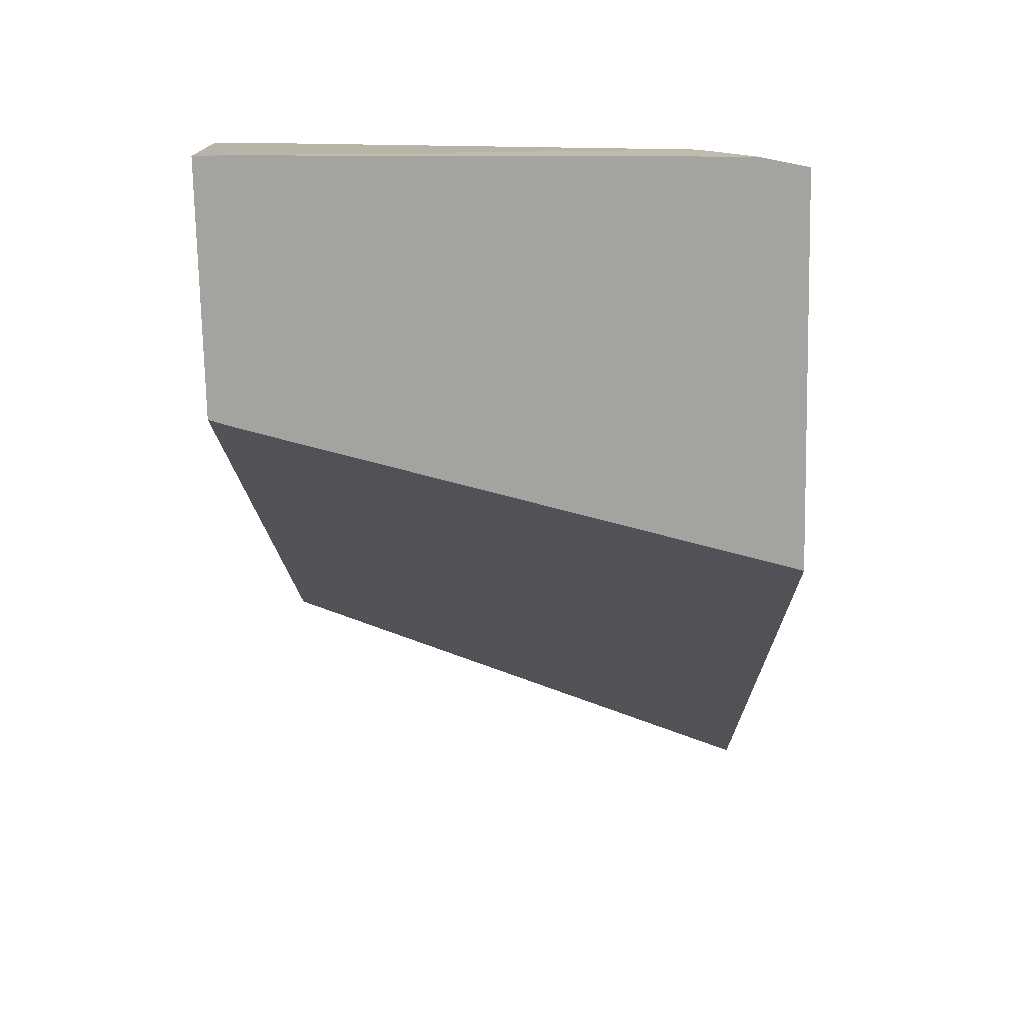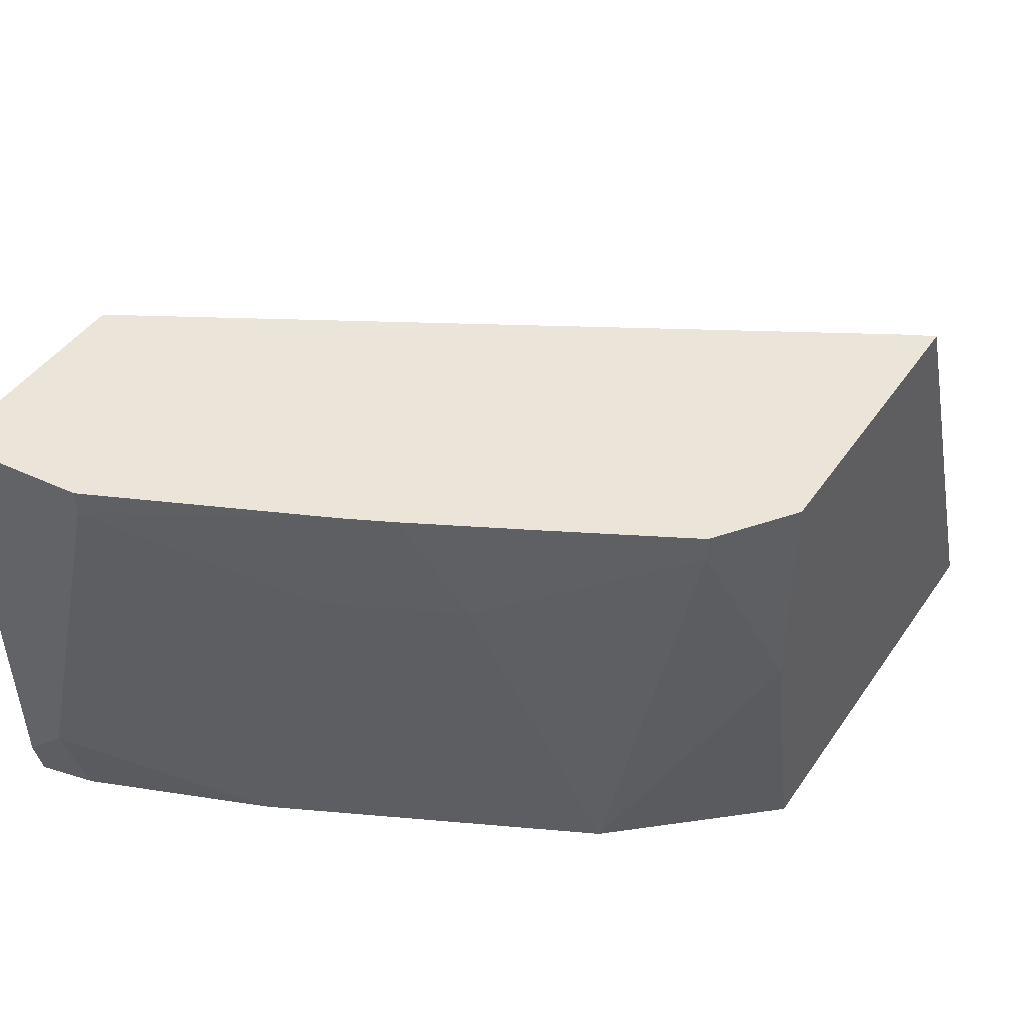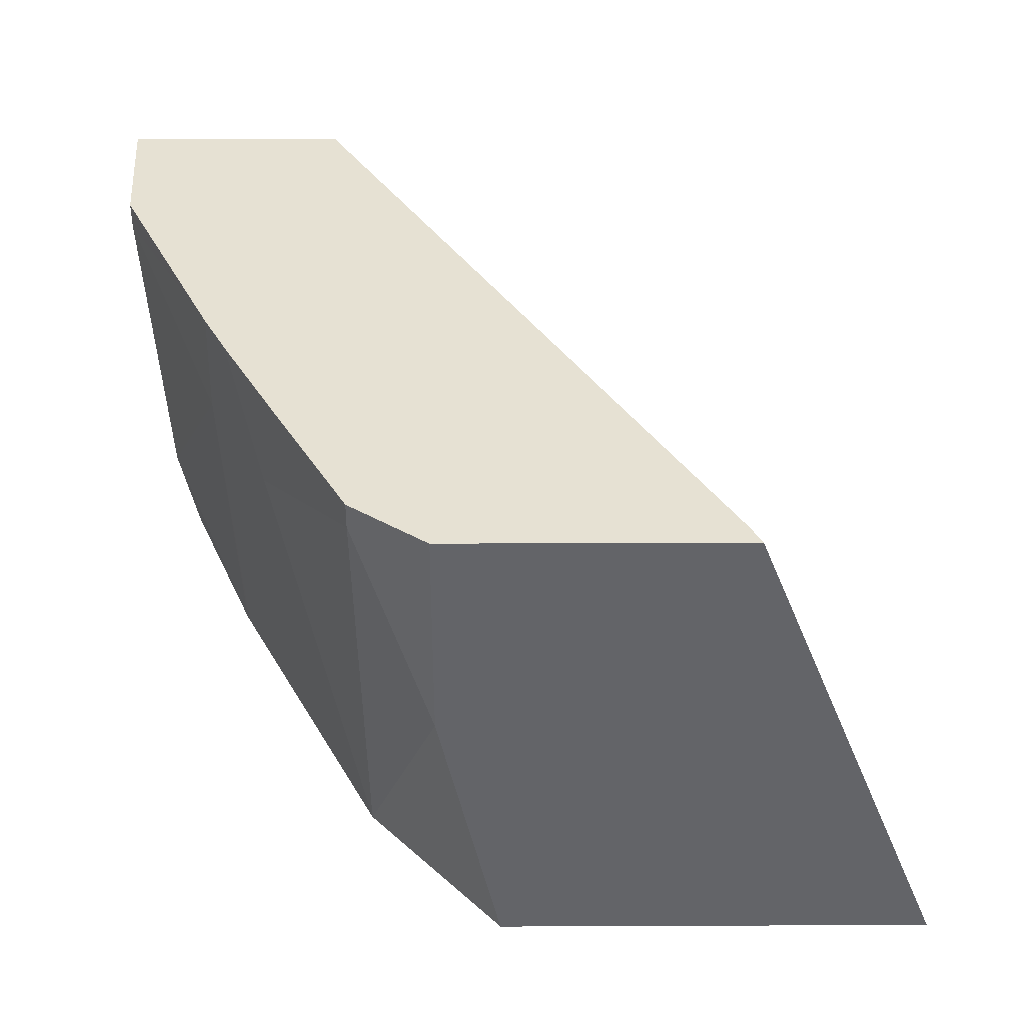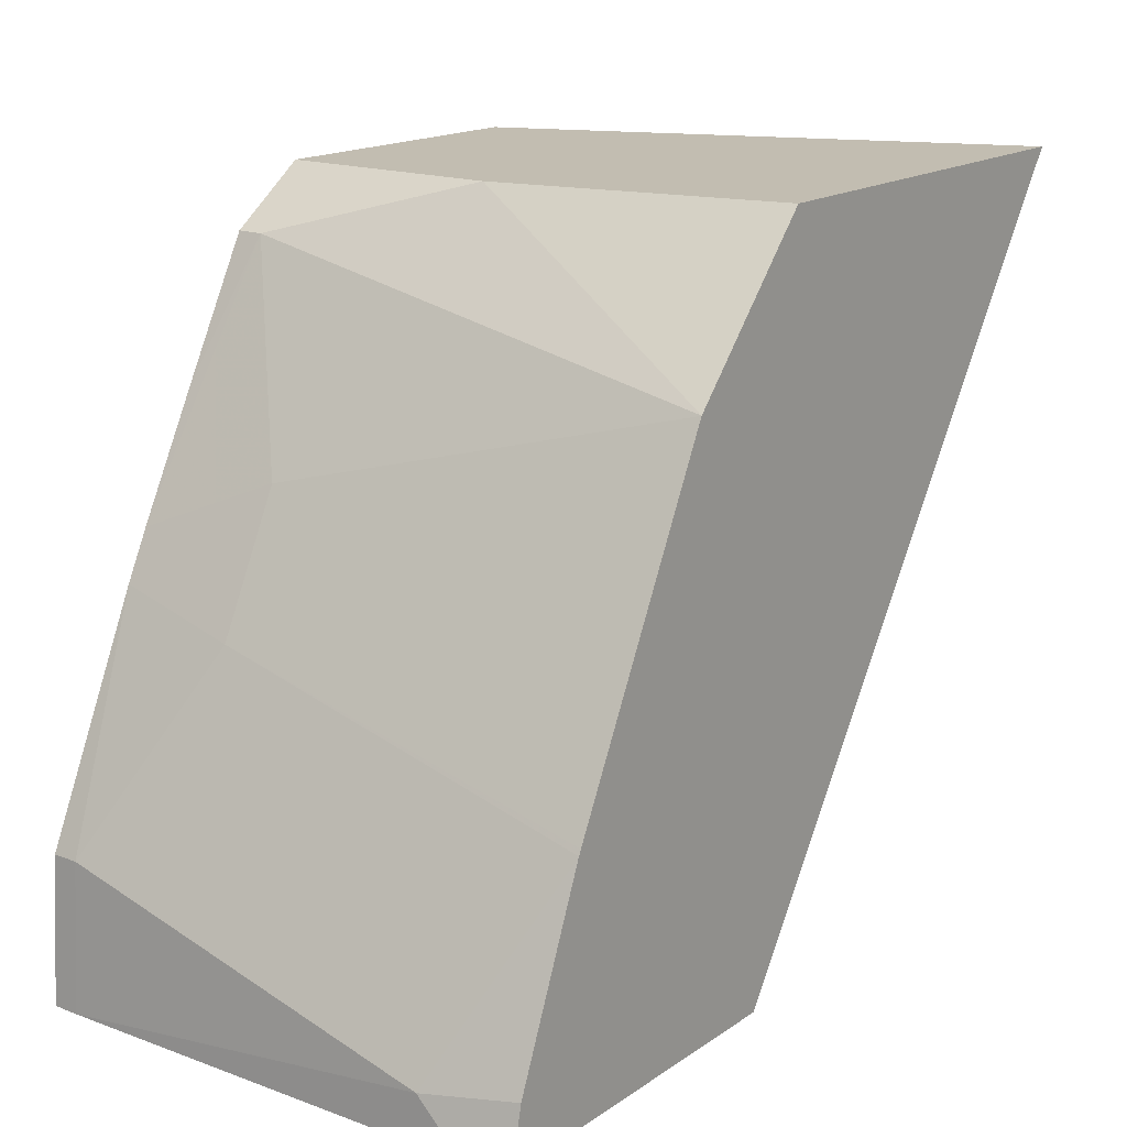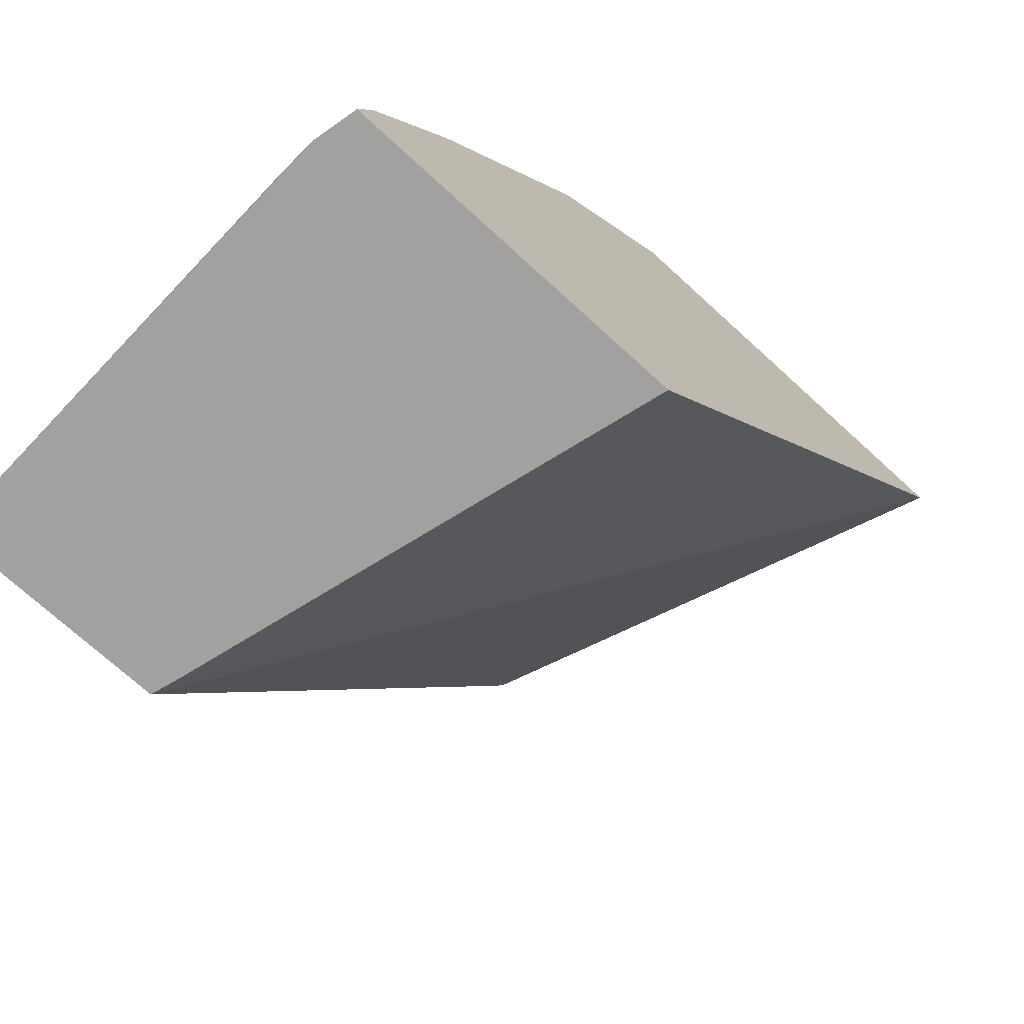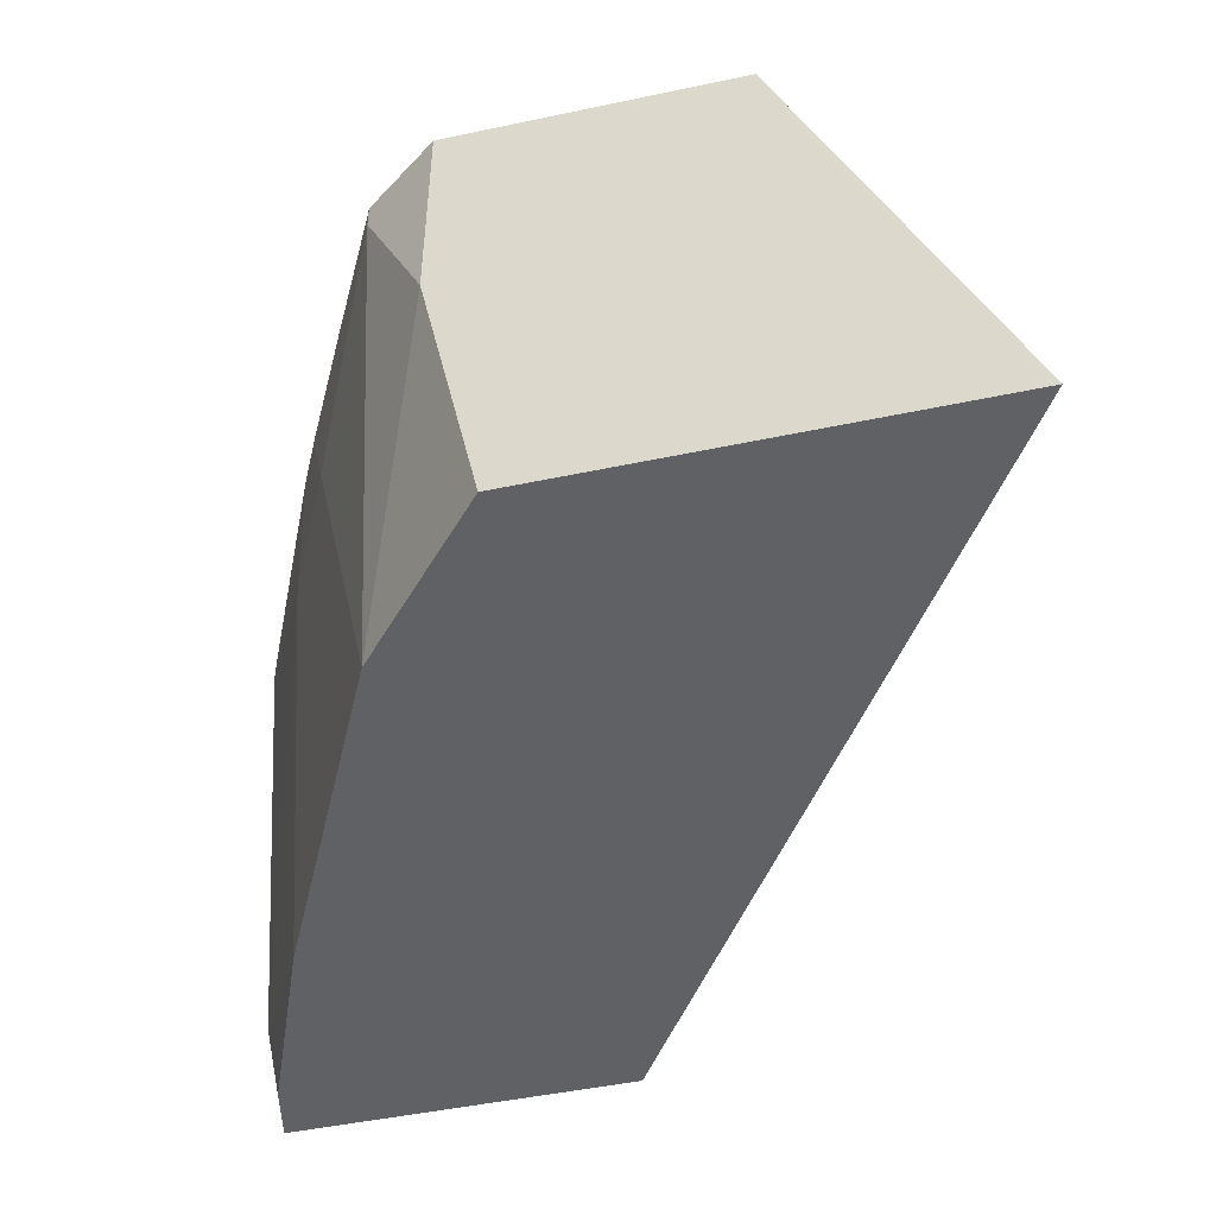
<metadata>
{"format":"obj","ext":"obj","renderer":"f3d","projection":"perspective","resolution":1024,"background":"white","views":[{"elev":-72.8,"azim":-88.8,"up":"+Z"},{"elev":44.7,"azim":-57.6,"up":"+Y"},{"elev":38.7,"azim":-0.3,"up":"+Y"},{"elev":17.0,"azim":-52.8,"up":"+Z"},{"elev":-72.3,"azim":-42.4,"up":"+Z"},{"elev":-47.7,"azim":13.4,"up":"+Y"}]}
</metadata>
<code>
v -0.721 -0.4304 0.1982
v -0.721 -0.4207 0.1982
v -0.7173 -0.5908 0.1982
v -0.7173 -0.5738 0.2152
v -0.7173 -0.4304 0.2511
v -0.7173 -0.4207 0.2511
v -0.6391 -0.4207 0.1982
v -0.7137 -0.6067 0.1982
v -0.7091 -0.6067 0.2193
v -0.6814 -0.6067 0.2869
v -0.6814 -0.4662 0.3228
v -0.679 -0.4207 0.3336
v -0.6381 -0.4239 0.1982
v -0.4902 -0.4207 0.4543
v -0.4115 -0.6067 0.4626
v -0.5857 -0.6067 0.1982
v -0.6804 -0.6067 0.2889
v -0.6216 -0.6067 0.4065
v -0.6695 -0.4662 0.3467
v -0.6575 -0.4662 0.3706
v -0.6703 -0.4207 0.3511
v -0.6361 -0.4304 0.1982
v -0.4869 -0.4207 0.4607
v -0.5713 -0.6067 0.4626
v -0.5499 -0.6067 0.2526
v -0.486 -0.4207 0.4626
v -0.6216 -0.4304 0.4423
v -0.5936 -0.5021 0.4626
v -0.6479 -0.4207 0.3933
v -0.5936 -0.4207 0.4626
v -0.6216 -0.4207 0.4423
f 13 15 22
f 11 19 12
f 12 20 21
f 12 19 20
f 11 18 19
f 8 24 18
f 10 17 11
f 8 10 9
f 8 17 10
f 8 18 17
f 14 23 15
f 11 17 18
f 15 25 22
f 27 28 30
f 15 26 30
f 15 30 28
f 15 28 24
f 16 22 25
f 18 27 20
f 18 20 19
f 18 24 28
f 18 28 27
f 20 27 21
f 21 27 29
f 27 31 29
f 8 15 24
f 27 30 31
f 15 23 26
f 8 25 15
f 7 14 15
f 7 15 13
f 1 2 7
f 1 7 13
f 1 13 22
f 8 16 25
f 1 16 8
f 1 8 3
f 1 3 4
f 1 4 5
f 1 5 6
f 1 6 2
f 2 6 12
f 2 12 21
f 2 21 29
f 1 22 16
f 2 31 30
f 2 29 31
f 5 11 12
f 4 11 5
f 4 10 11
f 4 9 10
f 5 12 6
f 3 8 9
f 2 14 7
f 2 23 14
f 2 26 23
f 2 30 26
f 3 9 4

</code>
